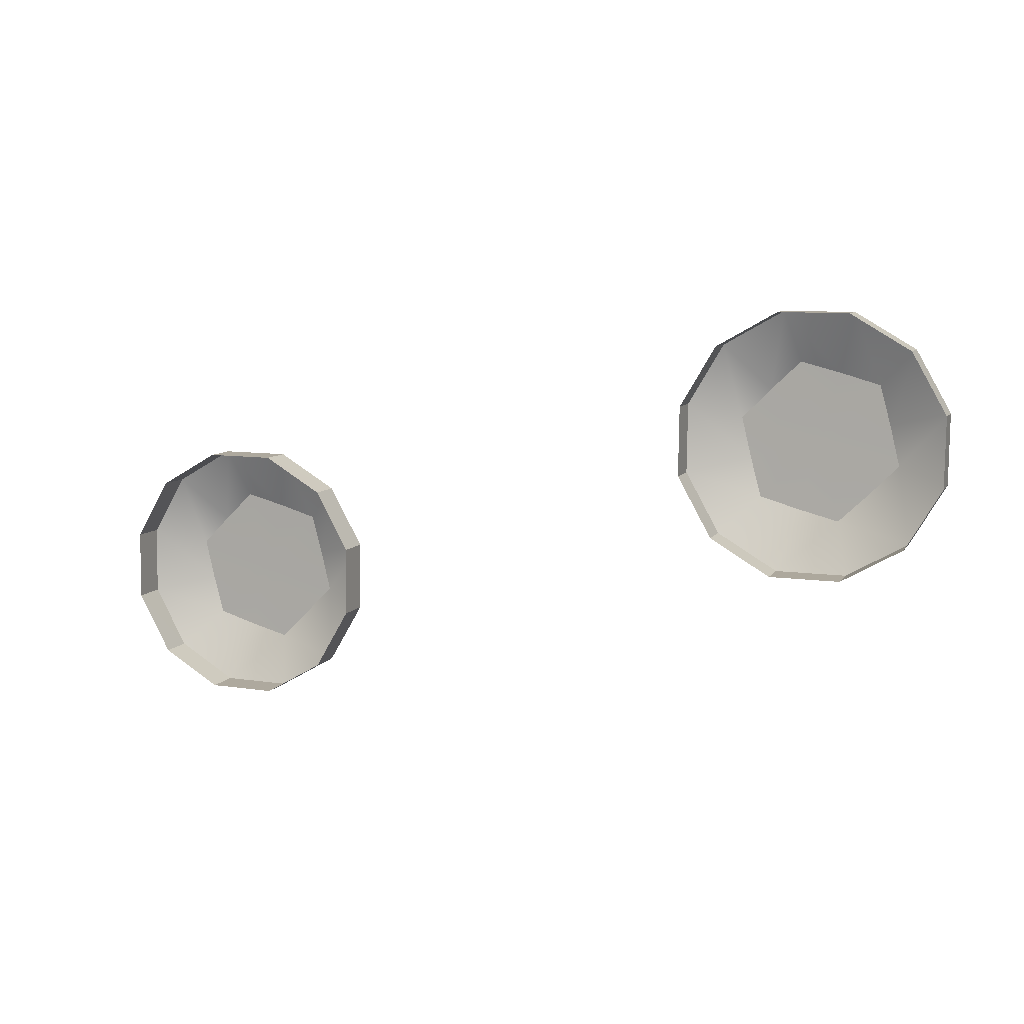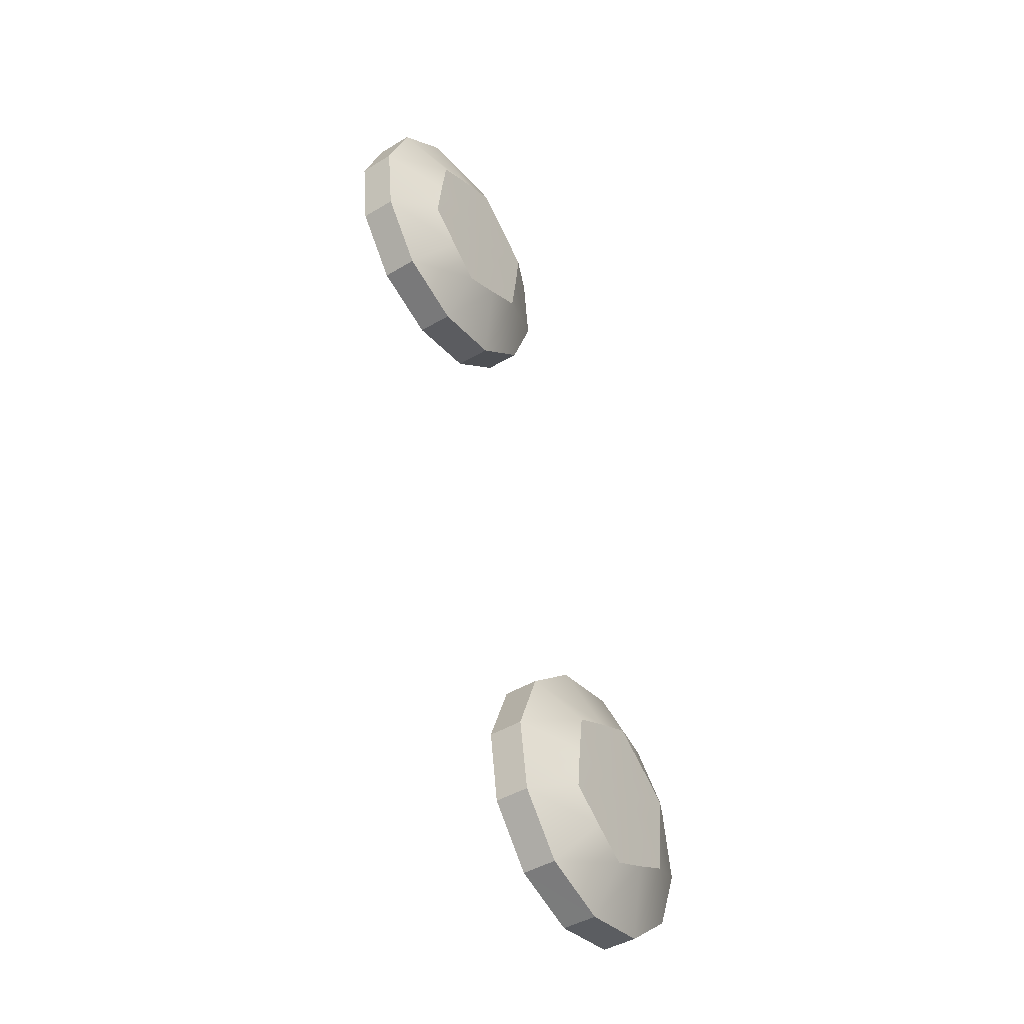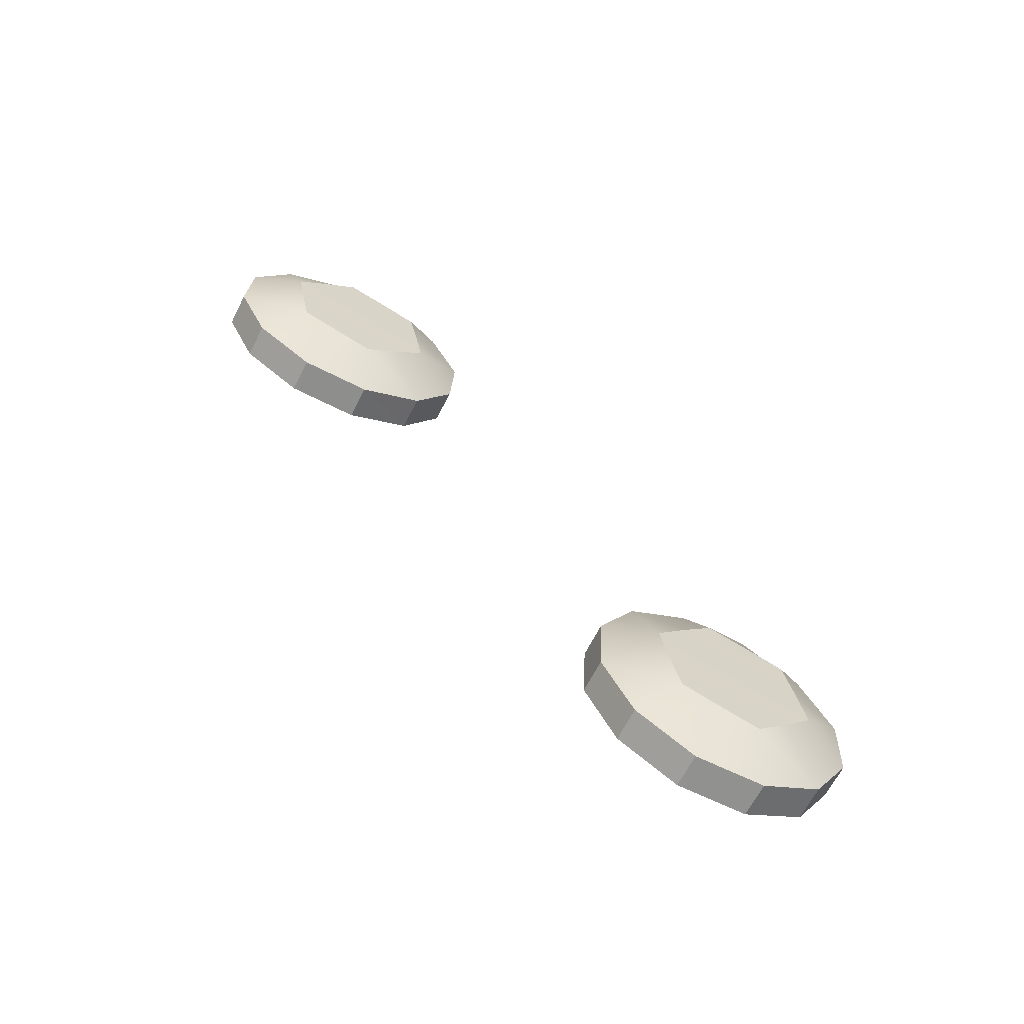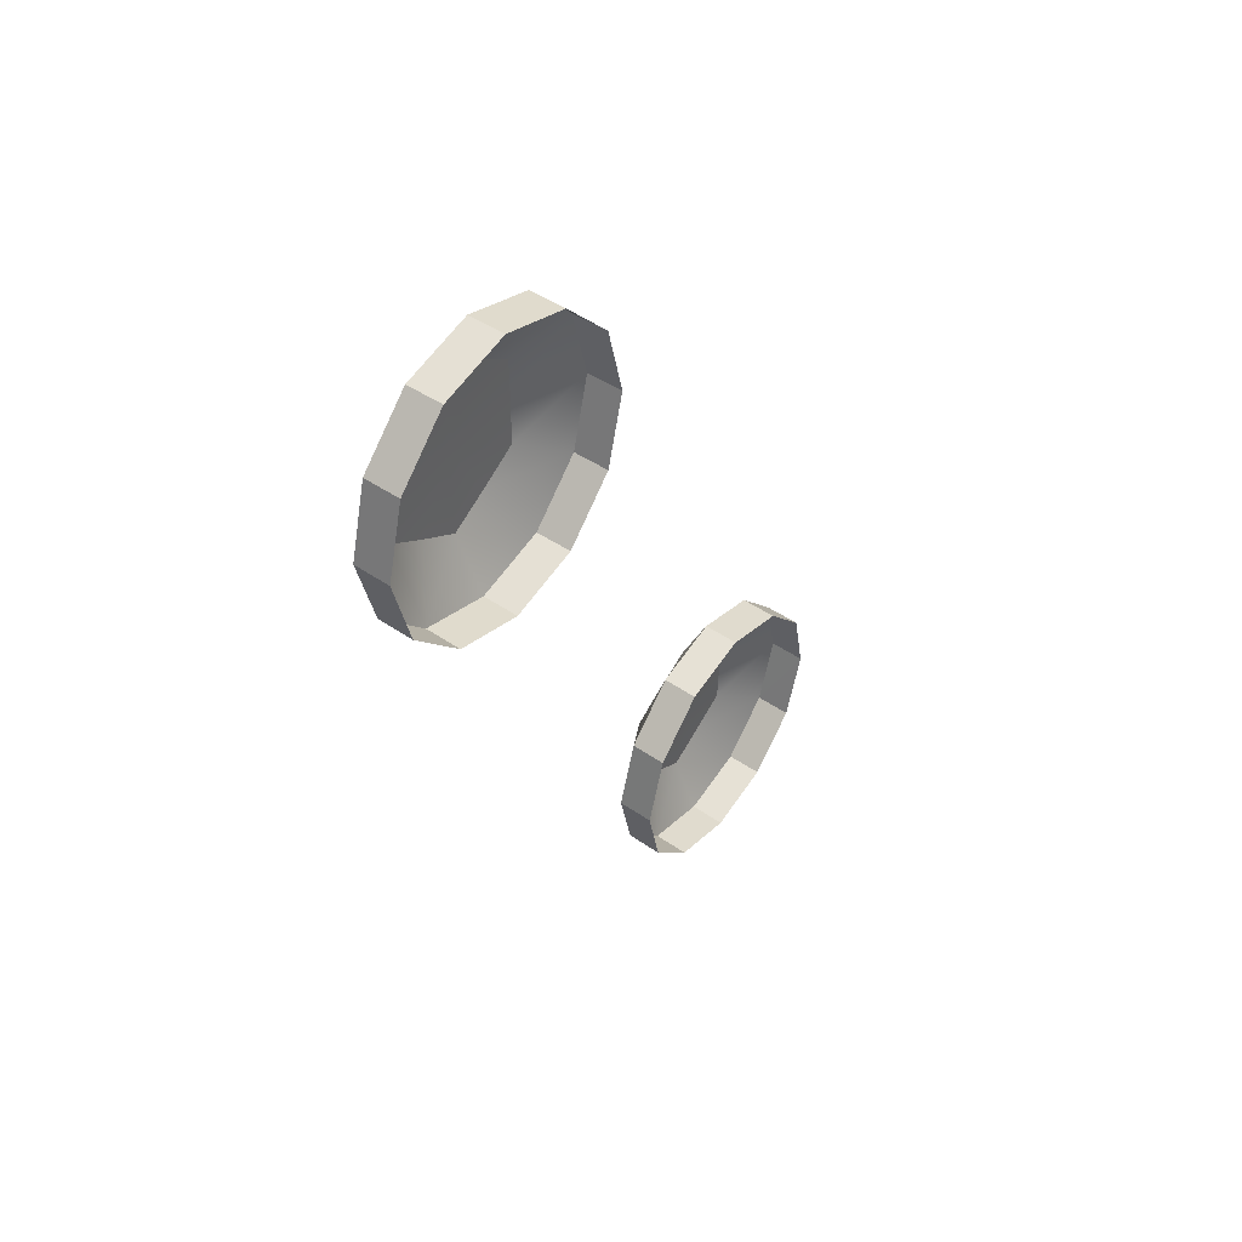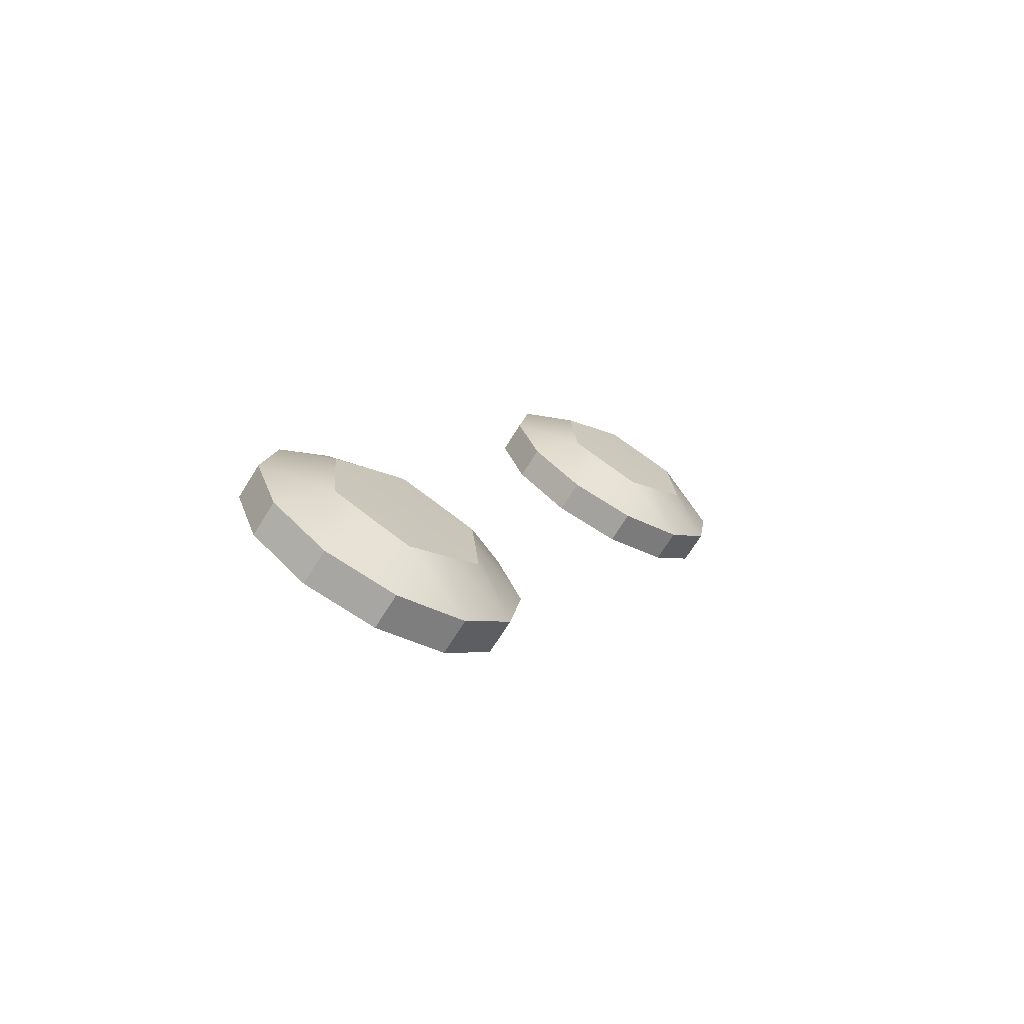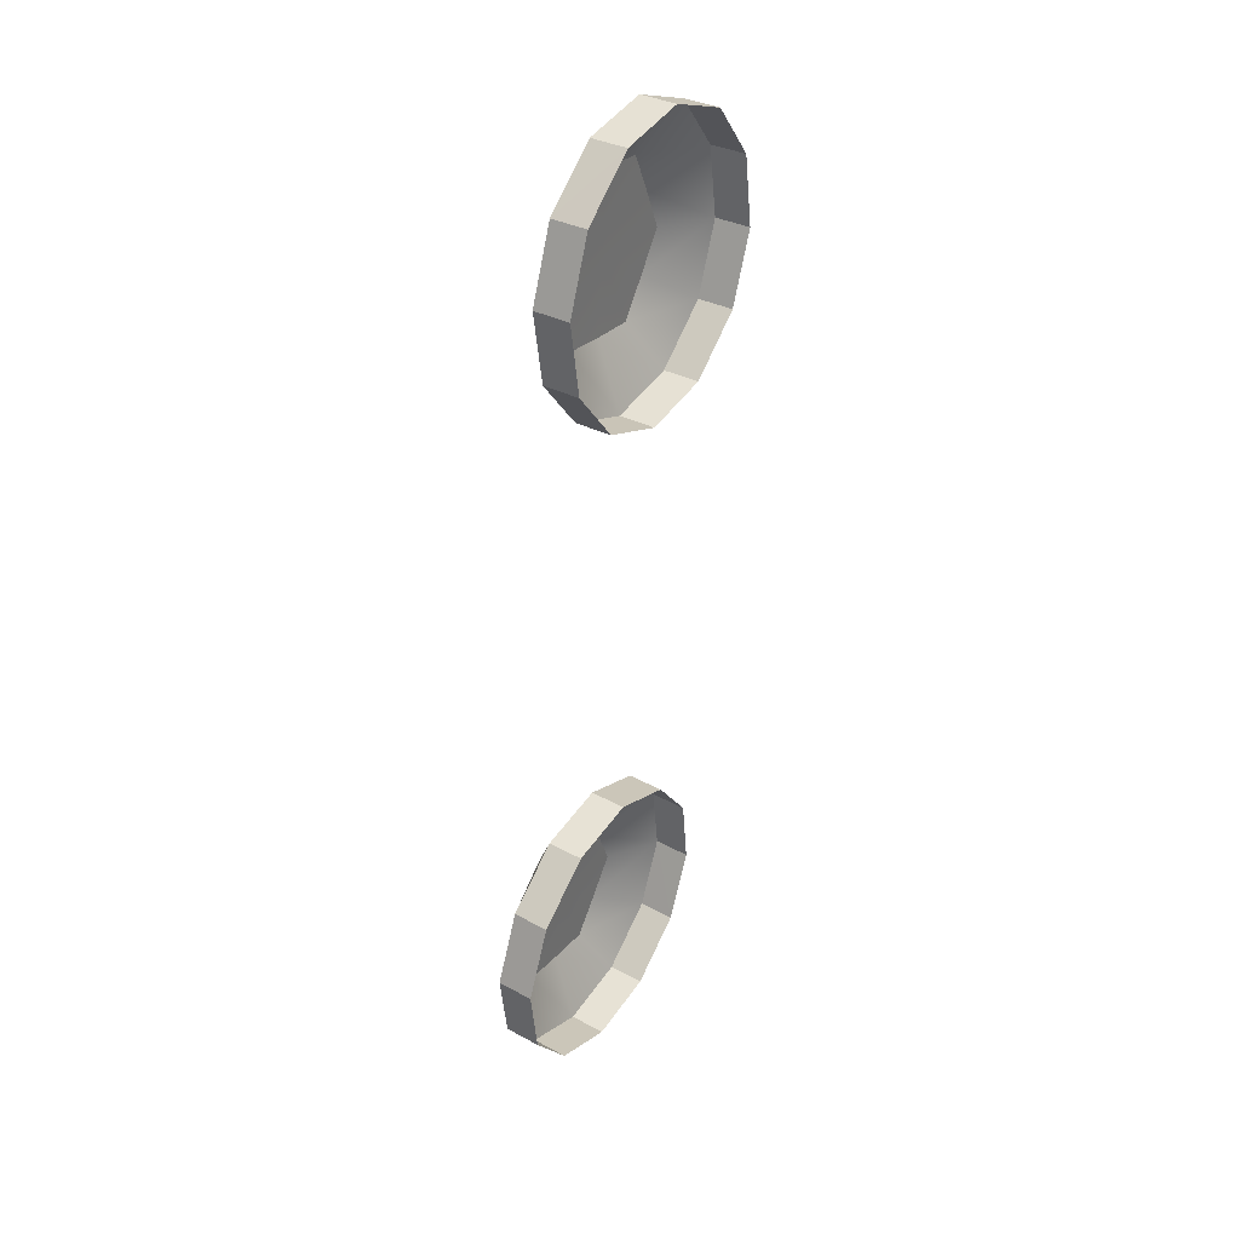
<metadata>
{"format":"obj","ext":"obj","renderer":"f3d","projection":"perspective","resolution":1024,"background":"white","views":[{"elev":-28.3,"azim":25.1,"up":"+Z"},{"elev":66.1,"azim":77.4,"up":"+Z"},{"elev":47.9,"azim":-126.9,"up":"+Y"},{"elev":-20.2,"azim":-73.4,"up":"+Z"},{"elev":6.3,"azim":-69.0,"up":"+Y"},{"elev":-59.4,"azim":-93.8,"up":"+Z"}]}
</metadata>
<code>
o Mesh_139_Mesh_139.001
v -0.01929 1.877 -4.99
v -0.01662 1.879 -4.991
v -0.01853 1.879 -4.992
v -0.01664 1.878 -4.989
v -0.01646 1.88 -4.994
v -0.01513 1.879 -4.991
v -0.01363 1.88 -4.994
v -0.01362 1.88 -4.992
v -0.0108 1.88 -4.994
v -0.01211 1.879 -4.991
v -0.01062 1.879 -4.991
v -0.008733 1.879 -4.992
v -0.007976 1.877 -4.99
v -0.0106 1.878 -4.989
v -0.008735 1.876 -4.987
v -0.01062 1.877 -4.988
v -0.01081 1.874 -4.986
v -0.01211 1.877 -4.987
v -0.01363 1.874 -4.985
v -0.01362 1.876 -4.986
v -0.01513 1.877 -4.987
v -0.01646 1.874 -4.986
v -0.01662 1.877 -4.988
v -0.01853 1.876 -4.987
v -0.01362 1.878 -4.989
v -0.01662 1.879 -4.991
v -0.01664 1.878 -4.989
v -0.01513 1.879 -4.991
v -0.01362 1.88 -4.992
v -0.01211 1.879 -4.991
v -0.01062 1.879 -4.991
v -0.0106 1.878 -4.989
v -0.01062 1.877 -4.988
v -0.01211 1.877 -4.987
v -0.01362 1.876 -4.986
v -0.01513 1.877 -4.987
v -0.01662 1.877 -4.988
v -0.01931 1.876 -4.99
v -0.01929 1.877 -4.99
v -0.01853 1.879 -4.992
v -0.01855 1.877 -4.993
v -0.01855 1.877 -4.993
v -0.01853 1.879 -4.992
v -0.01646 1.88 -4.994
v -0.01648 1.879 -4.995
v -0.01365 1.879 -4.995
v -0.01646 1.88 -4.994
v -0.01363 1.88 -4.994
v -0.01648 1.879 -4.995
v -0.01082 1.879 -4.995
v -0.01365 1.879 -4.995
v -0.0108 1.88 -4.994
v -0.01363 1.88 -4.994
v -0.008752 1.877 -4.993
v -0.0108 1.88 -4.994
v -0.008733 1.879 -4.992
v -0.01082 1.879 -4.995
v -0.007996 1.876 -4.991
v -0.008733 1.879 -4.992
v -0.007976 1.877 -4.99
v -0.008752 1.877 -4.993
v -0.008754 1.874 -4.988
v -0.007976 1.877 -4.99
v -0.008735 1.876 -4.987
v -0.007996 1.876 -4.991
v -0.01082 1.873 -4.986
v -0.008735 1.876 -4.987
v -0.01081 1.874 -4.986
v -0.008754 1.874 -4.988
v -0.01365 1.873 -4.986
v -0.01082 1.873 -4.986
v -0.01363 1.874 -4.985
v -0.01081 1.874 -4.986
v -0.01363 1.874 -4.985
v -0.01648 1.873 -4.986
v -0.01365 1.873 -4.986
v -0.01646 1.874 -4.986
v -0.01648 1.873 -4.986
v -0.01646 1.874 -4.986
v -0.01853 1.876 -4.987
v -0.01855 1.874 -4.988
v -0.01855 1.874 -4.988
v -0.01853 1.876 -4.987
v -0.01929 1.877 -4.99
v -0.01931 1.876 -4.99
v 0.01929 1.877 -4.99
v 0.01853 1.879 -4.992
v 0.01662 1.879 -4.991
v 0.01664 1.878 -4.989
v 0.01646 1.88 -4.994
v 0.01513 1.879 -4.991
v 0.01363 1.88 -4.994
v 0.01362 1.88 -4.992
v 0.0108 1.88 -4.994
v 0.01211 1.879 -4.991
v 0.01062 1.879 -4.991
v 0.008733 1.879 -4.992
v 0.007976 1.877 -4.99
v 0.0106 1.878 -4.989
v 0.008735 1.876 -4.987
v 0.01062 1.877 -4.988
v 0.01081 1.874 -4.986
v 0.01211 1.877 -4.987
v 0.01363 1.874 -4.985
v 0.01362 1.876 -4.986
v 0.01513 1.877 -4.987
v 0.01646 1.874 -4.986
v 0.01662 1.877 -4.988
v 0.01853 1.876 -4.987
v 0.01362 1.878 -4.989
v 0.01664 1.878 -4.989
v 0.01662 1.879 -4.991
v 0.01513 1.879 -4.991
v 0.01362 1.88 -4.992
v 0.01211 1.879 -4.991
v 0.01062 1.879 -4.991
v 0.0106 1.878 -4.989
v 0.01062 1.877 -4.988
v 0.01211 1.877 -4.987
v 0.01362 1.876 -4.986
v 0.01513 1.877 -4.987
v 0.01662 1.877 -4.988
v 0.01931 1.876 -4.99
v 0.01853 1.879 -4.992
v 0.01929 1.877 -4.99
v 0.01855 1.877 -4.993
v 0.01855 1.877 -4.993
v 0.01646 1.88 -4.994
v 0.01853 1.879 -4.992
v 0.01648 1.879 -4.995
v 0.01646 1.88 -4.994
v 0.01365 1.879 -4.995
v 0.01363 1.88 -4.994
v 0.01648 1.879 -4.995
v 0.0108 1.88 -4.994
v 0.01363 1.88 -4.994
v 0.01365 1.879 -4.995
v 0.01082 1.879 -4.995
v 0.008752 1.877 -4.993
v 0.0108 1.88 -4.994
v 0.01082 1.879 -4.995
v 0.008733 1.879 -4.992
v 0.007996 1.876 -4.991
v 0.008733 1.879 -4.992
v 0.008752 1.877 -4.993
v 0.007976 1.877 -4.99
v 0.008754 1.874 -4.988
v 0.007976 1.877 -4.99
v 0.007996 1.876 -4.991
v 0.008735 1.876 -4.987
v 0.01082 1.873 -4.986
v 0.008735 1.876 -4.987
v 0.008754 1.874 -4.988
v 0.01081 1.874 -4.986
v 0.01363 1.874 -4.985
v 0.01081 1.874 -4.986
v 0.01082 1.873 -4.986
v 0.01365 1.873 -4.986
v 0.01363 1.874 -4.985
v 0.01648 1.873 -4.986
v 0.01646 1.874 -4.986
v 0.01365 1.873 -4.986
v 0.01648 1.873 -4.986
v 0.01853 1.876 -4.987
v 0.01646 1.874 -4.986
v 0.01855 1.874 -4.988
v 0.01855 1.874 -4.988
v 0.01929 1.877 -4.99
v 0.01853 1.876 -4.987
v 0.01931 1.876 -4.99
f 38 39 40
f 38 40 41
f 42 43 44
f 42 44 45
f 46 47 48
f 47 46 49
f 50 51 52
f 53 52 51
f 54 55 56
f 55 54 57
f 58 59 60
f 59 58 61
f 62 63 64
f 63 62 65
f 66 67 68
f 67 66 69
f 70 71 72
f 73 72 71
f 74 75 76
f 75 74 77
f 78 79 80
f 78 80 81
f 82 83 84
f 82 84 85
f 123 124 125
f 124 123 126
f 127 128 129
f 128 127 130
f 131 132 133
f 132 131 134
f 135 136 137
f 135 137 138
f 139 140 141
f 140 139 142
f 143 144 145
f 144 143 146
f 147 148 149
f 148 147 150
f 151 152 153
f 152 151 154
f 155 156 157
f 155 157 158
f 159 160 161
f 160 159 162
f 163 164 165
f 164 163 166
f 167 168 169
f 168 167 170
f 1 2 3
f 2 1 4
f 2 5 3
f 5 2 6
f 7 5 8
f 5 6 8
f 9 8 10
f 8 9 7
f 9 11 12
f 11 9 10
f 13 11 14
f 11 13 12
f 14 15 13
f 15 14 16
f 17 16 18
f 16 17 15
f 19 18 20
f 18 19 17
f 21 19 20
f 19 21 22
f 21 23 22
f 22 23 24
f 4 1 24
f 4 24 23
f 25 26 27
f 25 28 26
f 25 29 28
f 25 30 29
f 25 31 30
f 25 32 31
f 25 33 32
f 25 34 33
f 25 35 34
f 25 36 35
f 25 37 36
f 25 27 37
f 86 87 88
f 86 88 89
f 88 90 91
f 90 88 87
f 92 93 90
f 91 90 93
f 94 93 92
f 93 94 95
f 94 96 95
f 96 94 97
f 96 98 99
f 98 96 97
f 99 100 101
f 100 99 98
f 102 101 100
f 101 102 103
f 103 104 105
f 104 103 102
f 105 104 106
f 104 107 106
f 106 107 108
f 107 109 108
f 89 109 86
f 109 89 108
f 110 111 112
f 110 112 113
f 110 113 114
f 110 114 115
f 110 115 116
f 110 116 117
f 110 117 118
f 110 118 119
f 110 119 120
f 110 120 121
f 110 121 122
f 110 122 111

</code>
